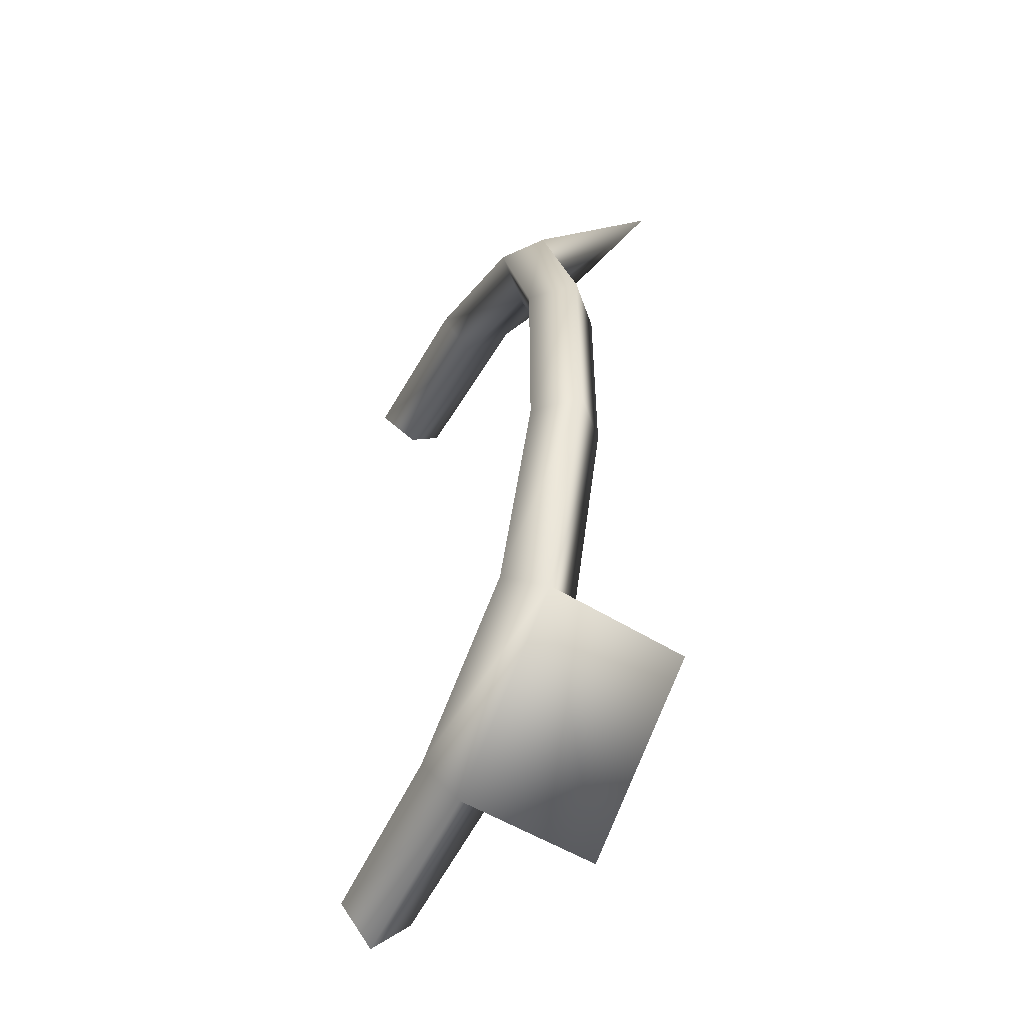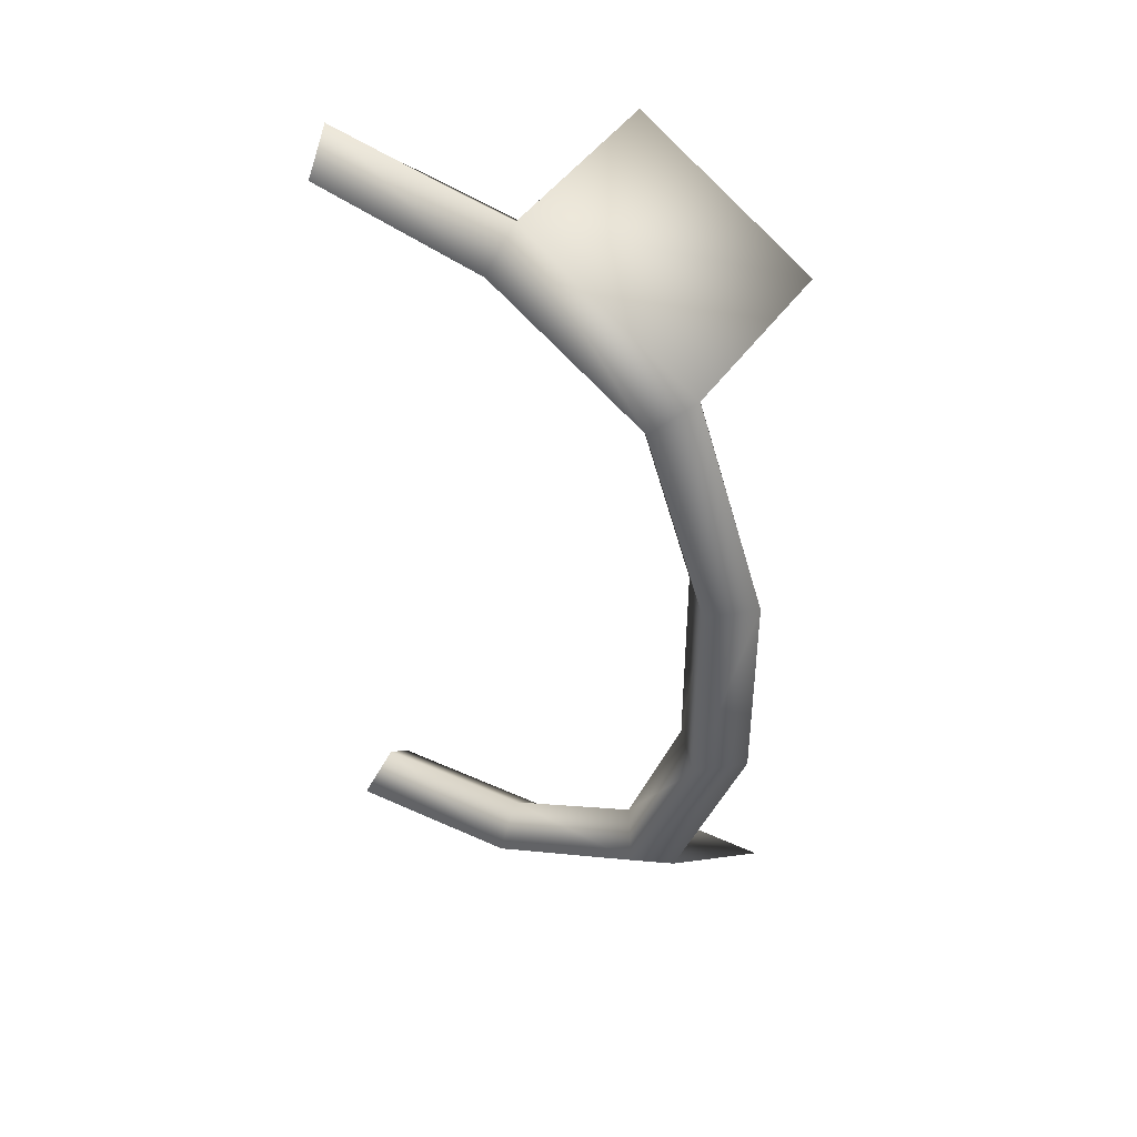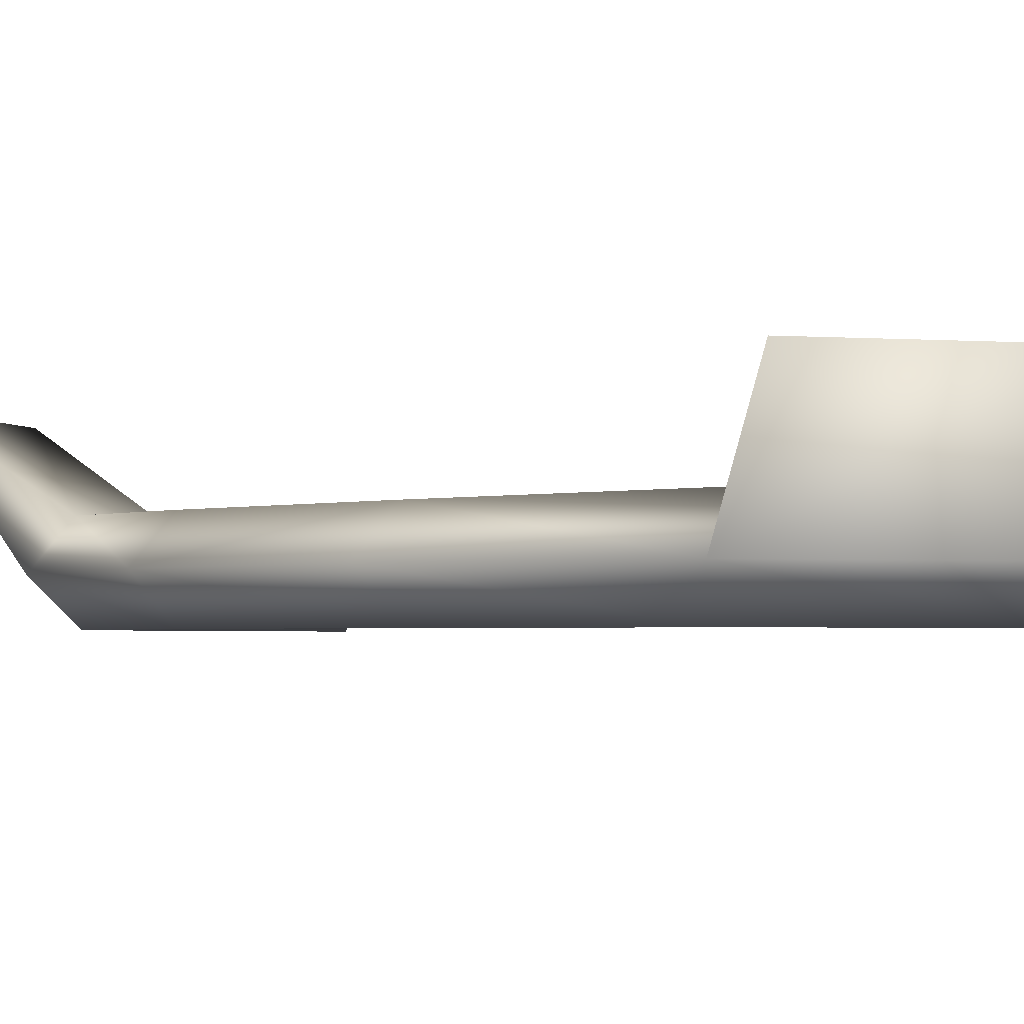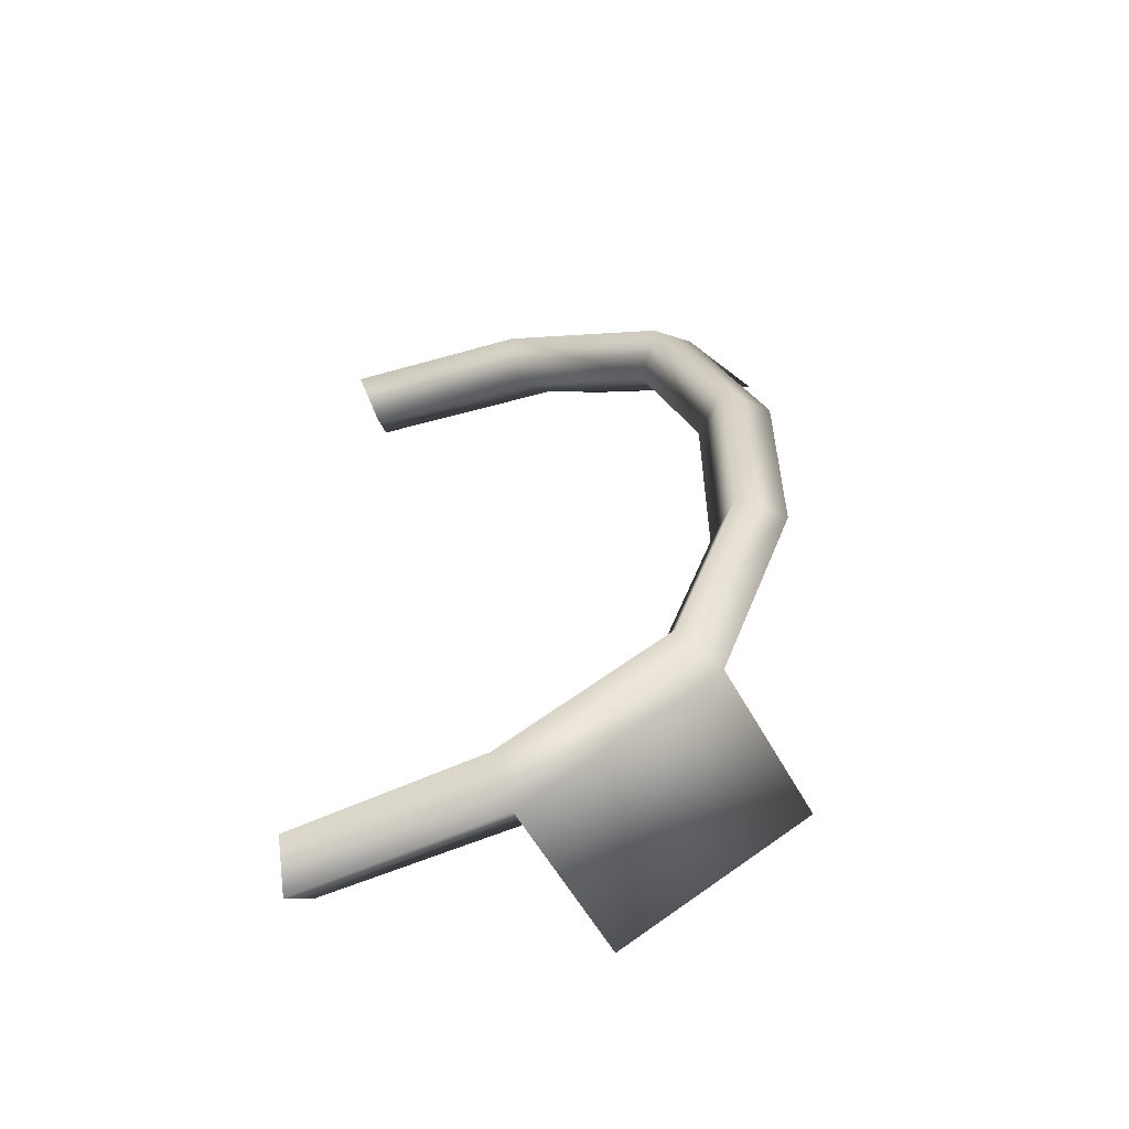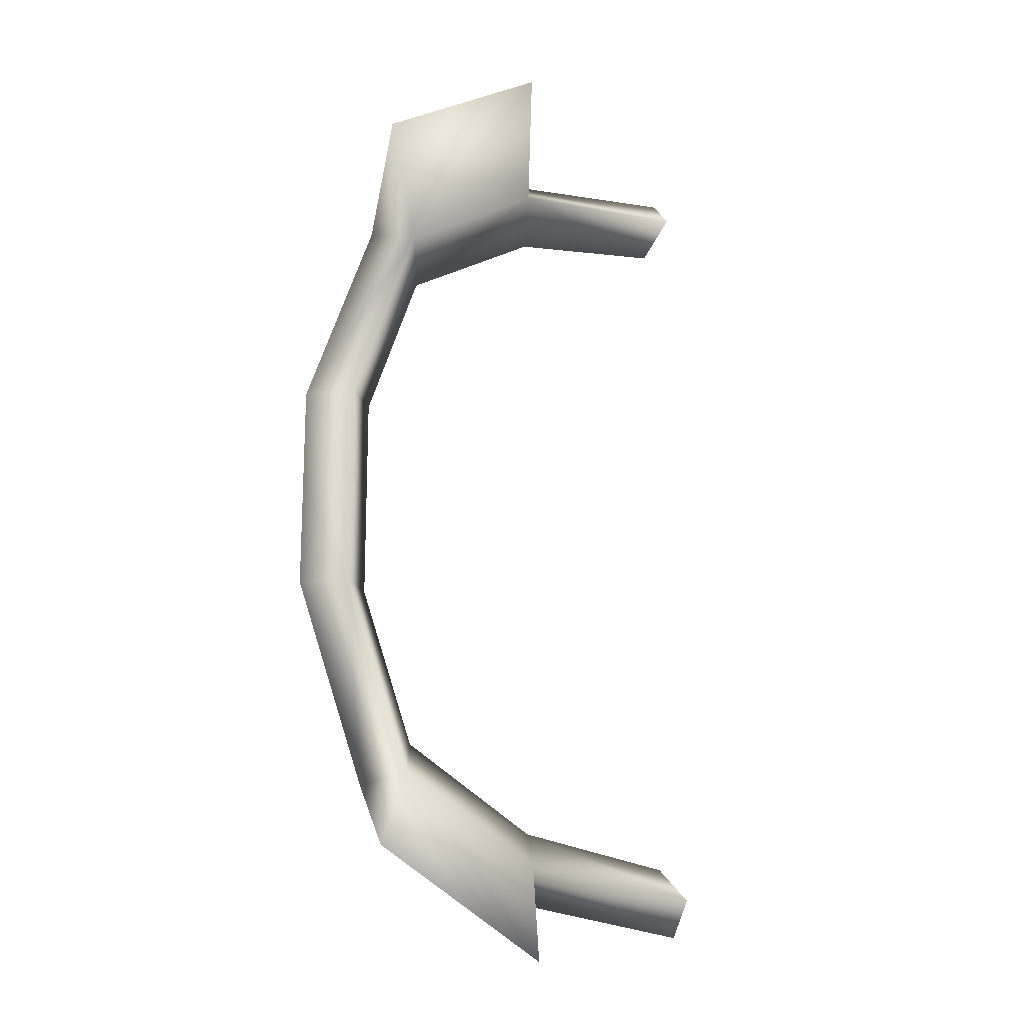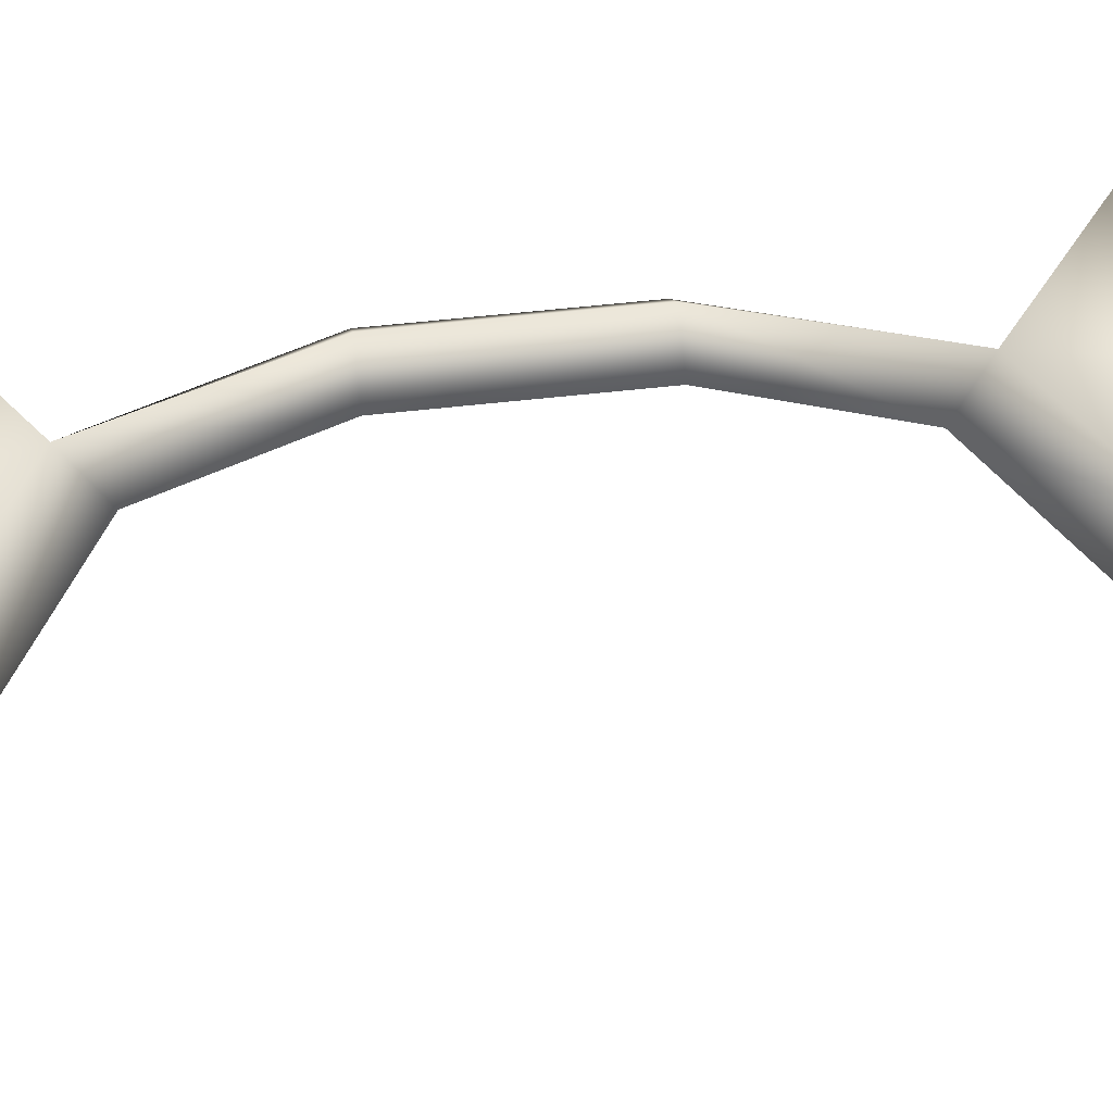
<metadata>
{"format":"obj","ext":"obj","renderer":"f3d","projection":"perspective","resolution":1024,"background":"white","views":[{"elev":-51.5,"azim":63.8,"up":"+Z"},{"elev":43.3,"azim":34.0,"up":"+Z"},{"elev":-2.3,"azim":135.0,"up":"+Y"},{"elev":-57.5,"azim":20.4,"up":"+Z"},{"elev":-17.5,"azim":148.1,"up":"+Z"},{"elev":51.5,"azim":-97.2,"up":"+Y"}]}
</metadata>
<code>
v 4.436 3e-06 -16.59
v -3.924 -8e-06 -17.88
v 4.742 -1.81 -18.38
v -4.338 -1.81 -19.64
v 14.21 2e-05 -5.051
v 16.02 -1.81 -5.059
v 12.8 -1.81 -13.77
v 11.42 1.4e-05 -12.6
v 12.62 1.979 -14.36
v 15.92 5.552 -18.58
v 7.31 5.552 -23.49
v -4.338 1.81 -19.64
v -4.753 -1.4e-05 -21.4
v 5.354 1.979 -18.51
v 5.049 3e-06 -20.16
v 14.18 2e-05 -14.94
v 16.02 1.81 -5.059
v 17.82 2.3e-05 -5.067
v 14.21 2e-05 4.949
v 16.02 -1.81 4.941
v 11.49 1.7e-05 12.52
v 12.88 -1.81 13.68
v -4.223 1.81 19.67
v -3.824 -5e-06 17.9
v 4.537 5e-06 16.57
v -4.223 -1.81 19.67
v 4.859 -1.81 18.35
v 7.55 5.552 23.44
v 16.09 5.552 18.39
v 5.523 1.979 18.48
v 5.181 6e-06 20.14
v 16.02 1.81 4.941
v 17.82 2.3e-05 4.933
v 12.74 1.979 14.23
v 14.27 2e-05 14.84
v -4.622 -1.2e-05 21.43
f 12 14 13
f 14 15 13
f 13 15 4
f 15 3 4
f 9 17 16
f 17 18 16
f 16 18 7
f 18 6 7
f 15 16 3
f 3 16 7
f 32 34 33
f 34 35 33
f 33 35 20
f 35 22 20
f 30 23 31
f 23 36 31
f 31 36 27
f 36 26 27
f 35 31 22
f 22 31 27
f 17 33 18
f 6 33 20
f 17 32 33
f 6 18 33
f 15 14 11
f 9 16 10
f 16 15 11
f 11 10 16
f 35 34 29
f 30 31 28
f 31 35 29
f 29 28 31
f 14 12 1
f 12 2 1
f 1 2 3
f 2 4 3
f 17 9 5
f 9 8 5
f 5 8 6
f 8 7 6
f 3 7 1
f 1 7 8
f 34 32 21
f 32 19 21
f 21 19 22
f 19 20 22
f 23 30 24
f 30 25 24
f 24 25 26
f 25 27 26
f 22 27 21
f 21 27 25
f 20 5 6
f 5 32 17
f 20 19 5
f 5 19 32
f 8 9 1
f 1 9 14
f 14 9 11
f 9 10 11
f 25 30 21
f 21 30 34
f 30 28 34
f 34 28 29

</code>
